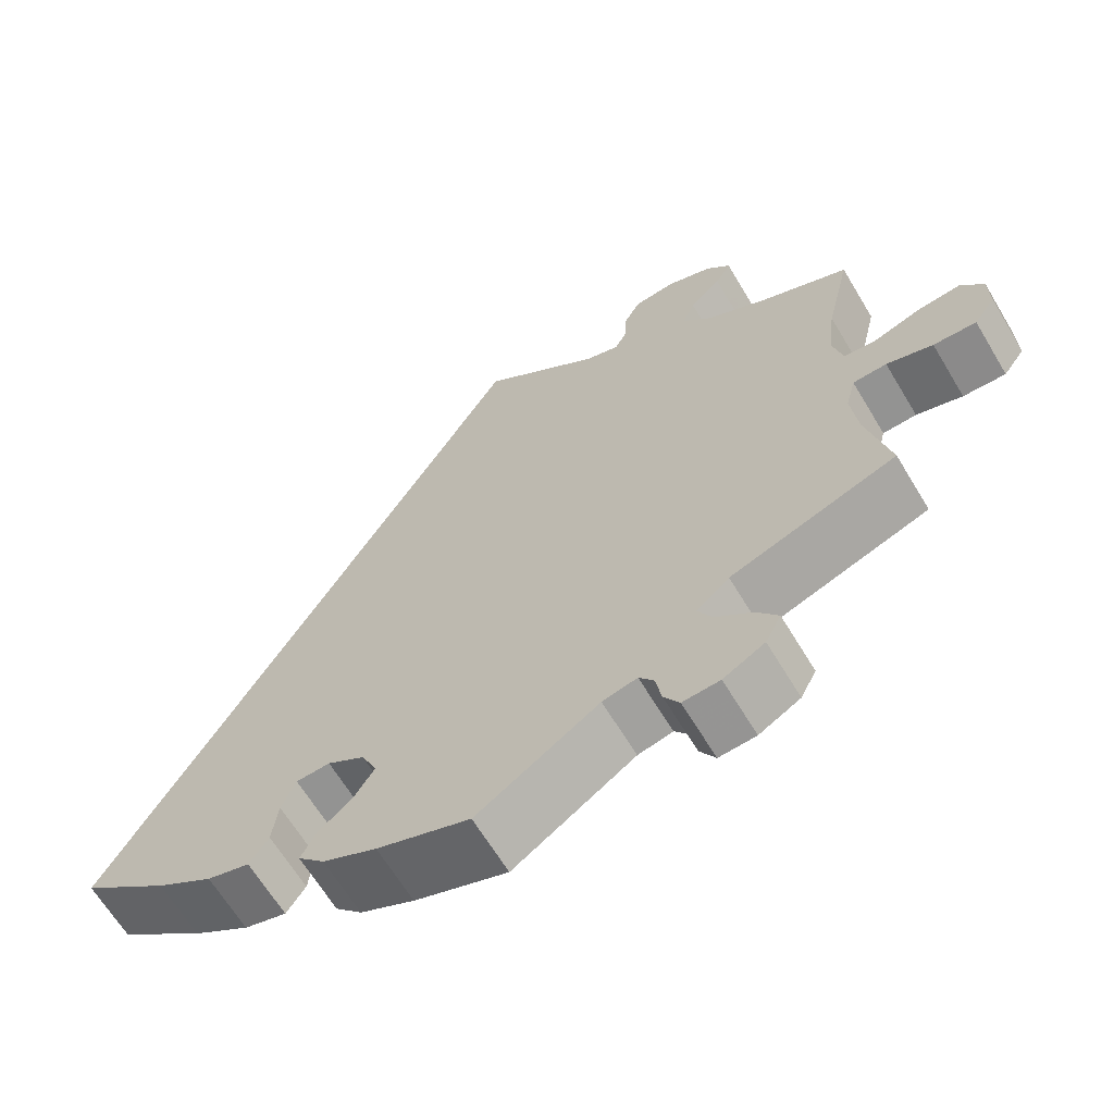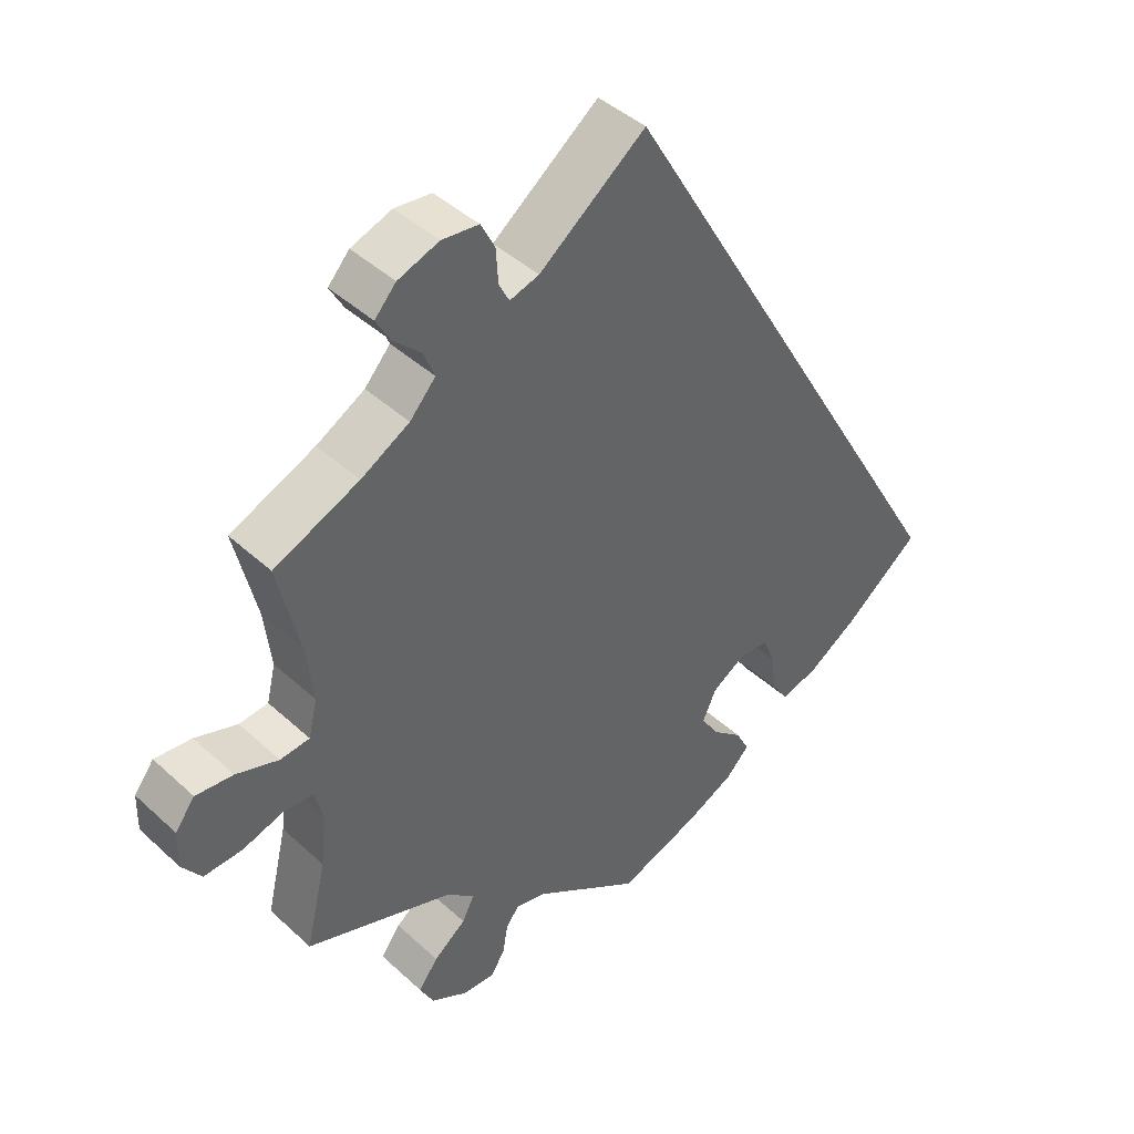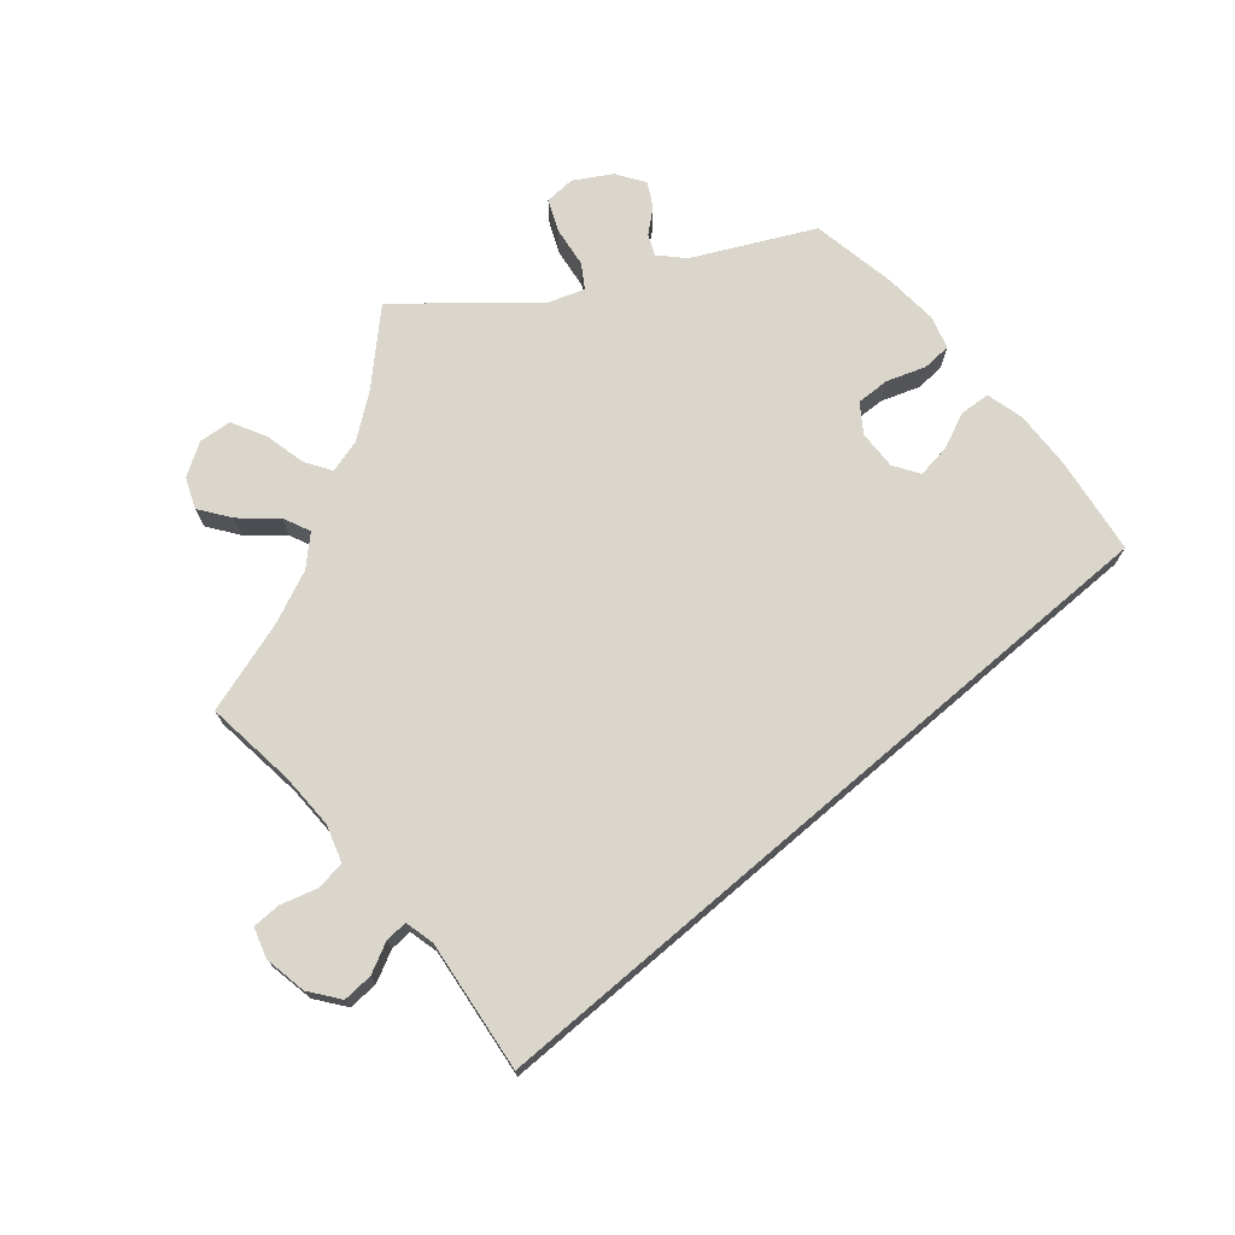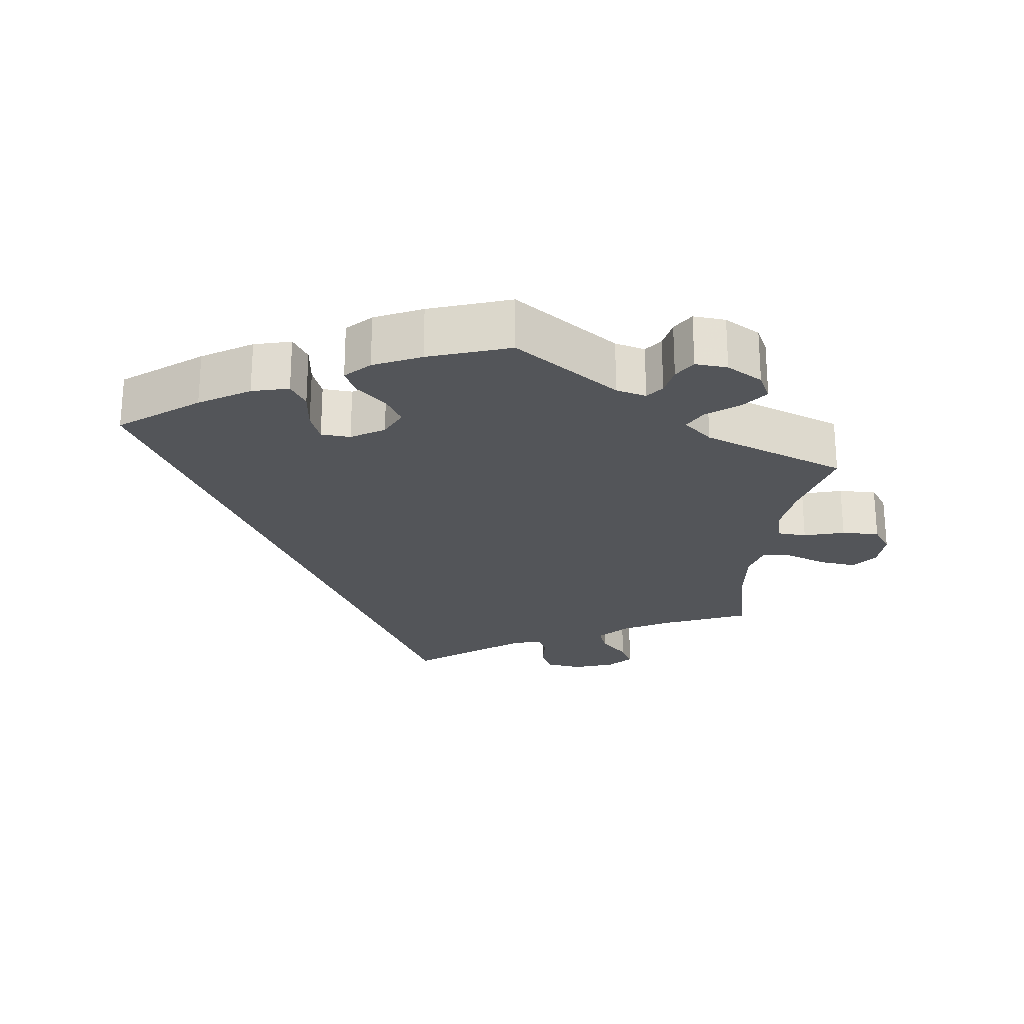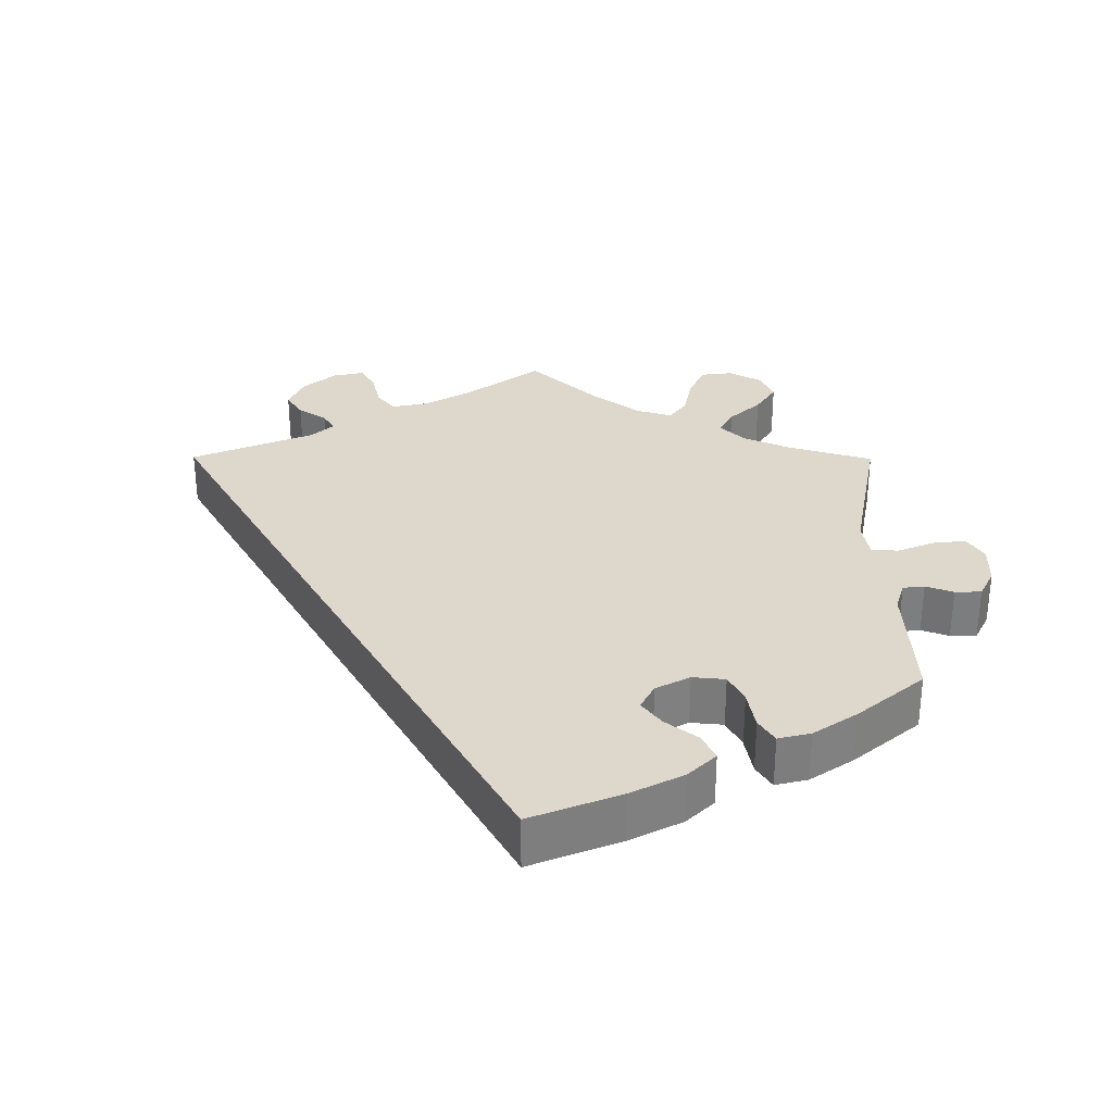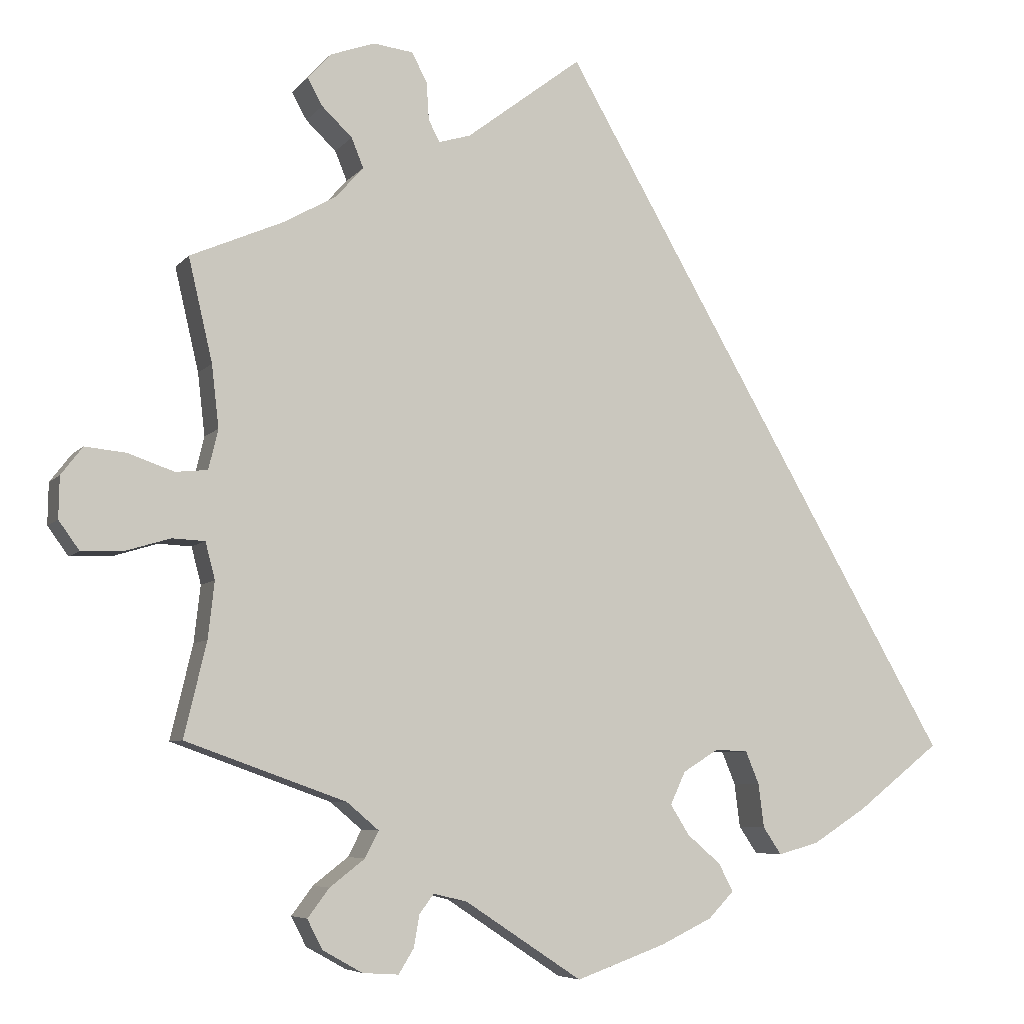
<metadata>
{"format":"obj","ext":"obj","renderer":"f3d","projection":"perspective","resolution":1024,"background":"white","views":[{"elev":-65.0,"azim":-149.0,"up":"+Z"},{"elev":43.0,"azim":-42.7,"up":"+Z"},{"elev":73.7,"azim":19.4,"up":"+Y"},{"elev":-24.2,"azim":172.2,"up":"+Y"},{"elev":31.1,"azim":120.3,"up":"+Y"},{"elev":-6.3,"azim":-20.7,"up":"+Z"}]}
</metadata>
<code>
v 0.501 0.07 -0.289
v 0.396 0.07 -0.371
v 0.328 0.07 -0.414
v 0.277 0.07 -0.428
v 0.254 0.07 -0.394
v 0.247 0.07 -0.339
v 0.23 0.07 -0.298
v 0.189 0.07 -0.296
v 0.144 0.07 -0.324
v 0.125 0.07 -0.365
v 0.149 0.07 -0.403
v 0.191 0.07 -0.439
v 0.209 0.07 -0.474
v 0.177 0.07 -0.507
v 0.112 0.07 -0.538
v 0 0.07 -0.578
v -0.147 0.07 -0.481
v -0.189 0.07 -0.471
v -0.207 0.07 -0.495
v -0.214 0.07 -0.535
v -0.233 0.07 -0.566
v -0.278 0.07 -0.563
v -0.328 0.07 -0.535
v -0.347 0.07 -0.498
v -0.32 0.07 -0.462
v -0.276 0.07 -0.428
v -0.259 0.07 -0.395
v -0.299 0.07 -0.361
v -0.5 0.07 -0.289
v -0.472 0.07 -0.171
v -0.464 0.07 -0.1
v -0.476 0.07 -0.054
v -0.517 0.07 -0.052
v -0.573 0.07 -0.069
v -0.625 0.07 -0.071
v -0.651 0.07 -0.035
v -0.65 0.07 0.017
v -0.623 0.07 0.052
v -0.572 0.07 0.047
v -0.514 0.07 0.027
v -0.474 0.07 0.031
v -0.462 0.07 0.081
v -0.471 0.07 0.159
v -0.501 0.07 0.288
v -0.385 0.07 0.338
v -0.319 0.07 0.375
v -0.284 0.07 0.414
v -0.299 0.07 0.451
v -0.337 0.07 0.487
v -0.356 0.07 0.521
v -0.327 0.07 0.553
v -0.271 0.07 0.573
v -0.221 0.07 0.567
v -0.202 0.07 0.53
v -0.199 0.07 0.483
v -0.185 0.07 0.456
v -0.145 0.07 0.468
v 0 0.07 0.578
v 0.501 0 -0.289
v 0.396 0 -0.371
v 0.328 0 -0.414
v 0.277 0 -0.428
v 0.254 0 -0.394
v 0.247 0 -0.339
v 0.23 0 -0.298
v 0.189 0 -0.296
v 0.144 0 -0.324
v 0.125 0 -0.365
v 0.149 0 -0.403
v 0.191 0 -0.439
v 0.209 0 -0.474
v 0.177 0 -0.507
v 0.112 0 -0.538
v 0 0 -0.578
v -0.147 0 -0.481
v -0.189 0 -0.471
v -0.207 0 -0.495
v -0.214 0 -0.535
v -0.233 0 -0.566
v -0.278 0 -0.563
v -0.328 0 -0.535
v -0.347 0 -0.498
v -0.32 0 -0.462
v -0.276 0 -0.428
v -0.259 0 -0.395
v -0.299 0 -0.361
v -0.5 0 -0.289
v -0.472 0 -0.171
v -0.464 0 -0.1
v -0.476 0 -0.054
v -0.517 0 -0.052
v -0.573 0 -0.069
v -0.625 0 -0.071
v -0.651 0 -0.035
v -0.65 0 0.017
v -0.623 0 0.052
v -0.572 0 0.047
v -0.514 0 0.027
v -0.474 0 0.031
v -0.462 0 0.081
v -0.471 0 0.159
v -0.501 0 0.288
v -0.385 0 0.338
v -0.319 0 0.375
v -0.284 0 0.414
v -0.299 0 0.451
v -0.337 0 0.487
v -0.356 0 0.521
v -0.327 0 0.553
v -0.271 0 0.573
v -0.221 0 0.567
v -0.202 0 0.53
v -0.199 0 0.483
v -0.185 0 0.456
v -0.145 0 0.468
v 0 0 0.578
f 57 58 1 2
f 56 57 2 3
f 52 53 54 55
f 52 55 56
f 48 49 50 51
f 47 48 51 52
f 43 44 45
f 42 43 45 46
f 41 42 46 47
f 37 38 39 40
f 35 36 37 40
f 33 34 35 40
f 32 33 40 41
f 31 32 41 47
f 28 29 30
f 27 28 30 31
f 23 24 25 26
f 23 26 27
f 22 23 27
f 19 20 21 22
f 18 19 22 27
f 17 18 27 31
f 11 12 13 14
f 10 11 14 15
f 3 4 5 6
f 3 6 7
f 47 52 56 3
f 10 15 16 17
f 9 10 17 31
f 8 9 31 47
f 47 3 7
f 7 8 47
f 60 59 116 115
f 61 60 115 114
f 113 112 111 110
f 114 113 110
f 109 108 107 106
f 110 109 106 105
f 103 102 101
f 104 103 101 100
f 105 104 100 99
f 98 97 96 95
f 98 95 94 93
f 98 93 92 91
f 99 98 91 90
f 105 99 90 89
f 88 87 86
f 89 88 86 85
f 84 83 82 81
f 85 84 81
f 85 81 80
f 80 79 78 77
f 85 80 77 76
f 89 85 76 75
f 72 71 70 69
f 73 72 69 68
f 64 63 62 61
f 65 64 61
f 61 114 110 105
f 75 74 73 68
f 89 75 68 67
f 105 89 67 66
f 65 61 105
f 105 66 65
f 1 59 60 2
f 2 60 61 3
f 3 61 62 4
f 4 62 63 5
f 5 63 64 6
f 6 64 65 7
f 7 65 66 8
f 8 66 67 9
f 9 67 68 10
f 10 68 69 11
f 11 69 70 12
f 12 70 71 13
f 13 71 72 14
f 14 72 73 15
f 15 73 74 16
f 16 74 75 17
f 17 75 76 18
f 18 76 77 19
f 19 77 78 20
f 20 78 79 21
f 21 79 80 22
f 22 80 81 23
f 23 81 82 24
f 24 82 83 25
f 25 83 84 26
f 26 84 85 27
f 27 85 86 28
f 28 86 87 29
f 29 87 88 30
f 30 88 89 31
f 31 89 90 32
f 32 90 91 33
f 33 91 92 34
f 34 92 93 35
f 35 93 94 36
f 36 94 95 37
f 37 95 96 38
f 38 96 97 39
f 39 97 98 40
f 40 98 99 41
f 41 99 100 42
f 42 100 101 43
f 43 101 102 44
f 44 102 103 45
f 45 103 104 46
f 46 104 105 47
f 47 105 106 48
f 48 106 107 49
f 49 107 108 50
f 50 108 109 51
f 51 109 110 52
f 52 110 111 53
f 53 111 112 54
f 54 112 113 55
f 55 113 114 56
f 56 114 115 57
f 57 115 116 58
f 58 116 59 1

</code>
